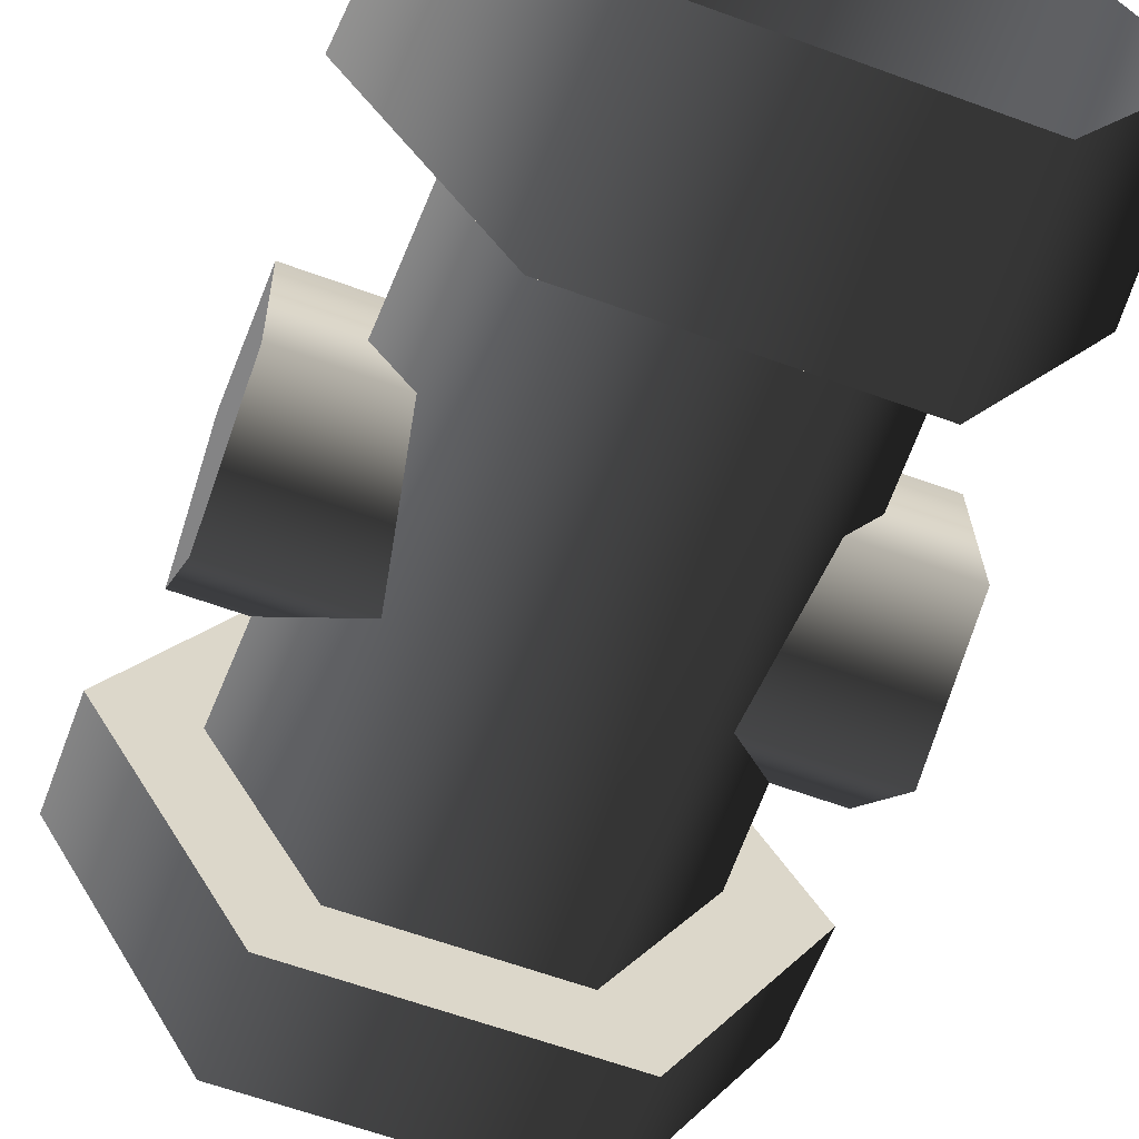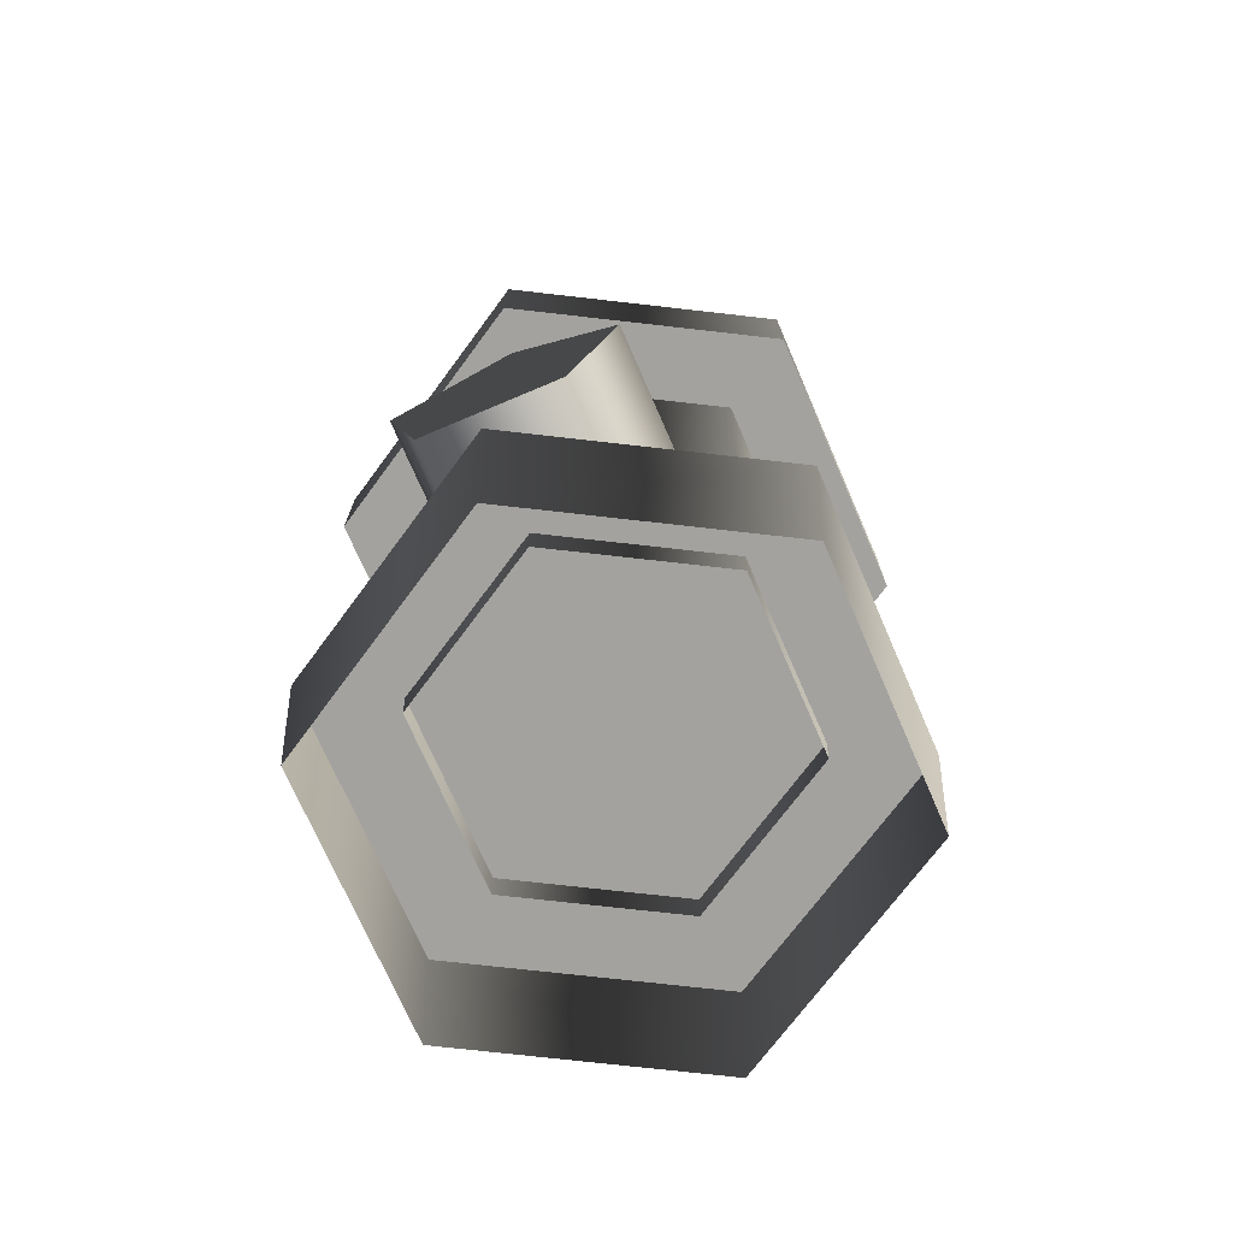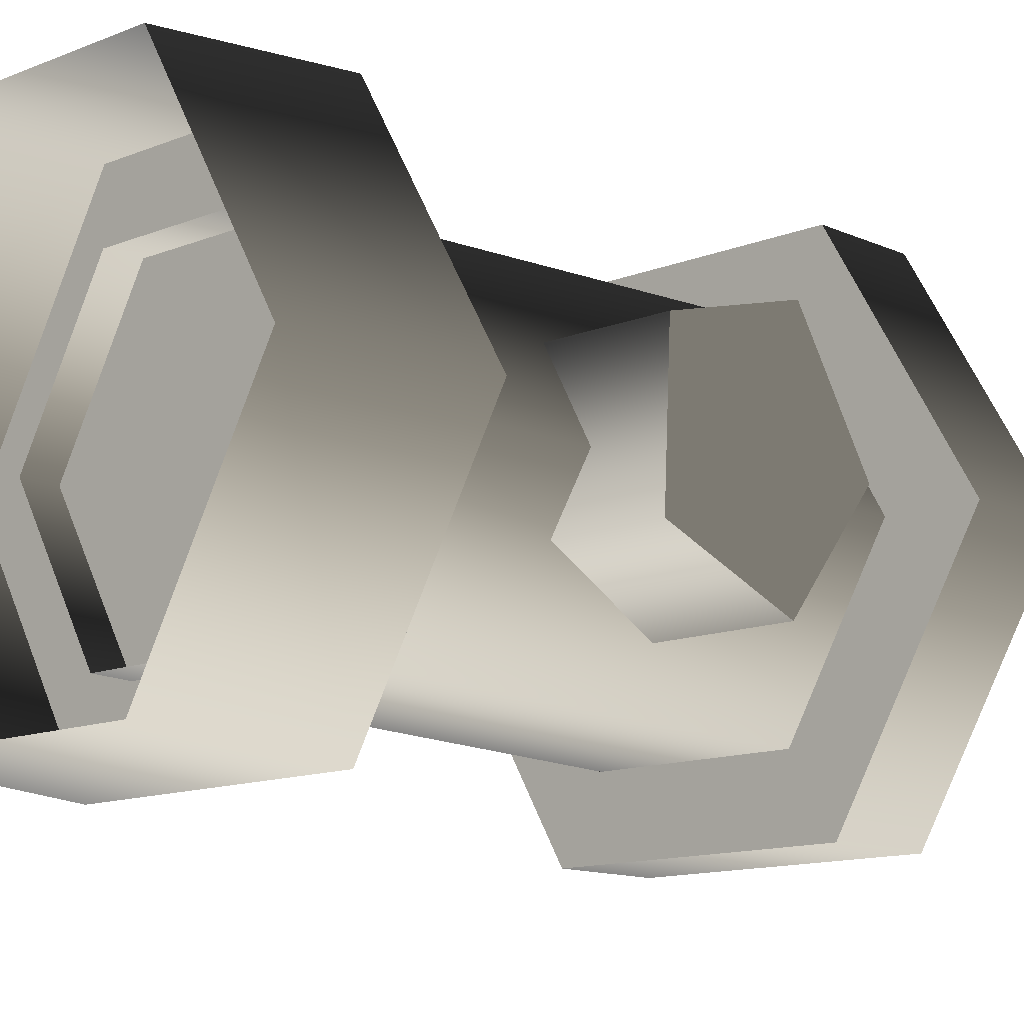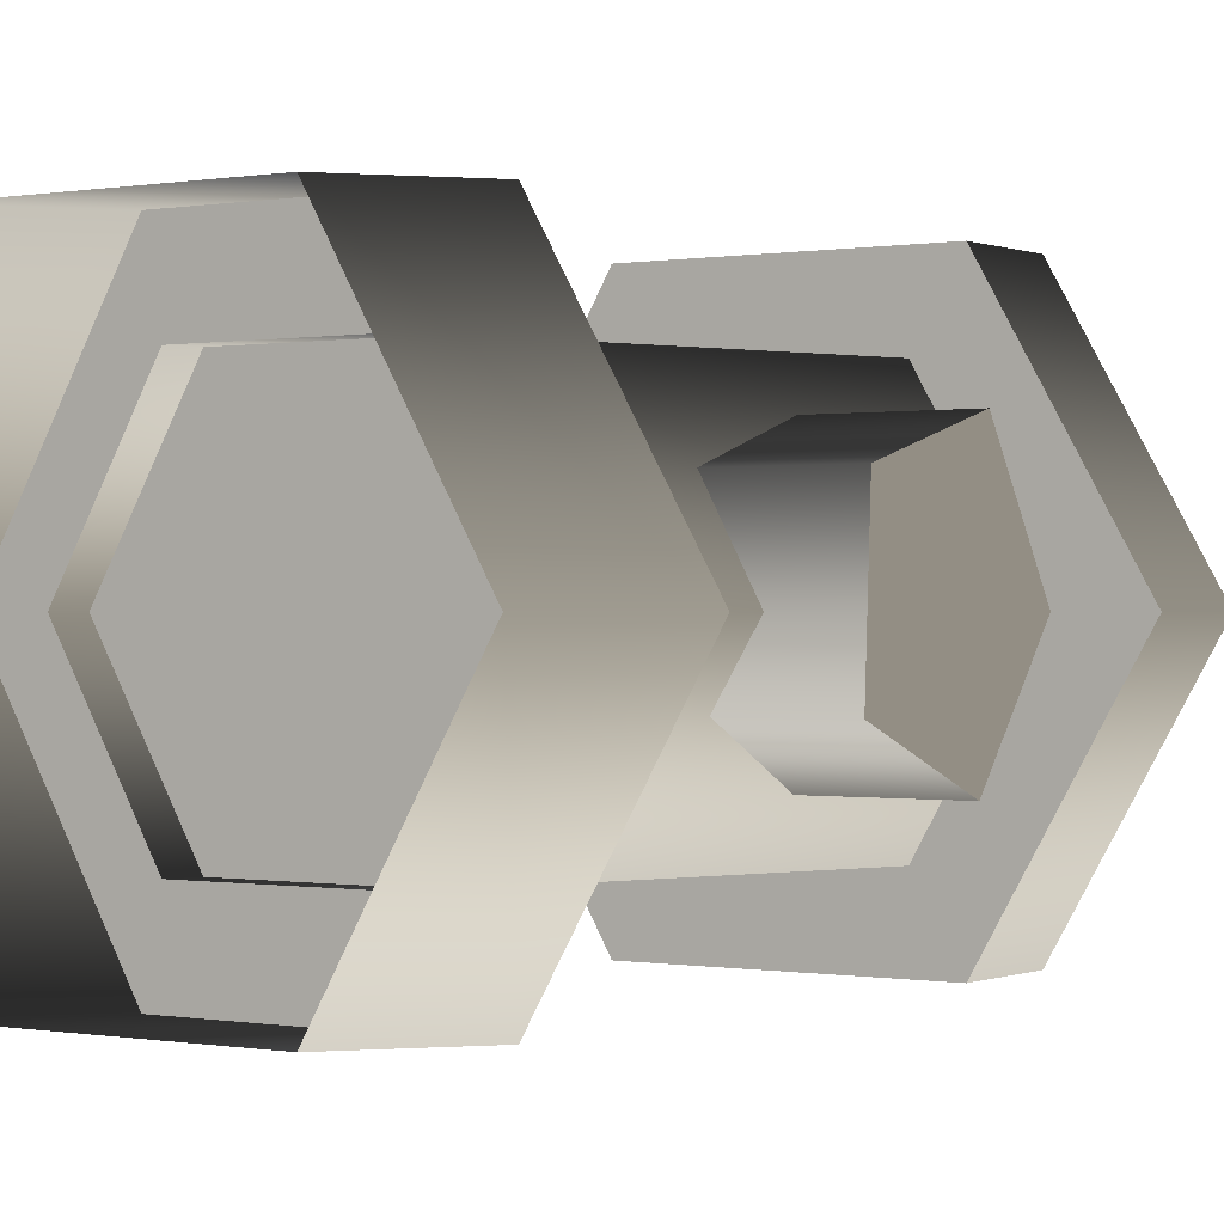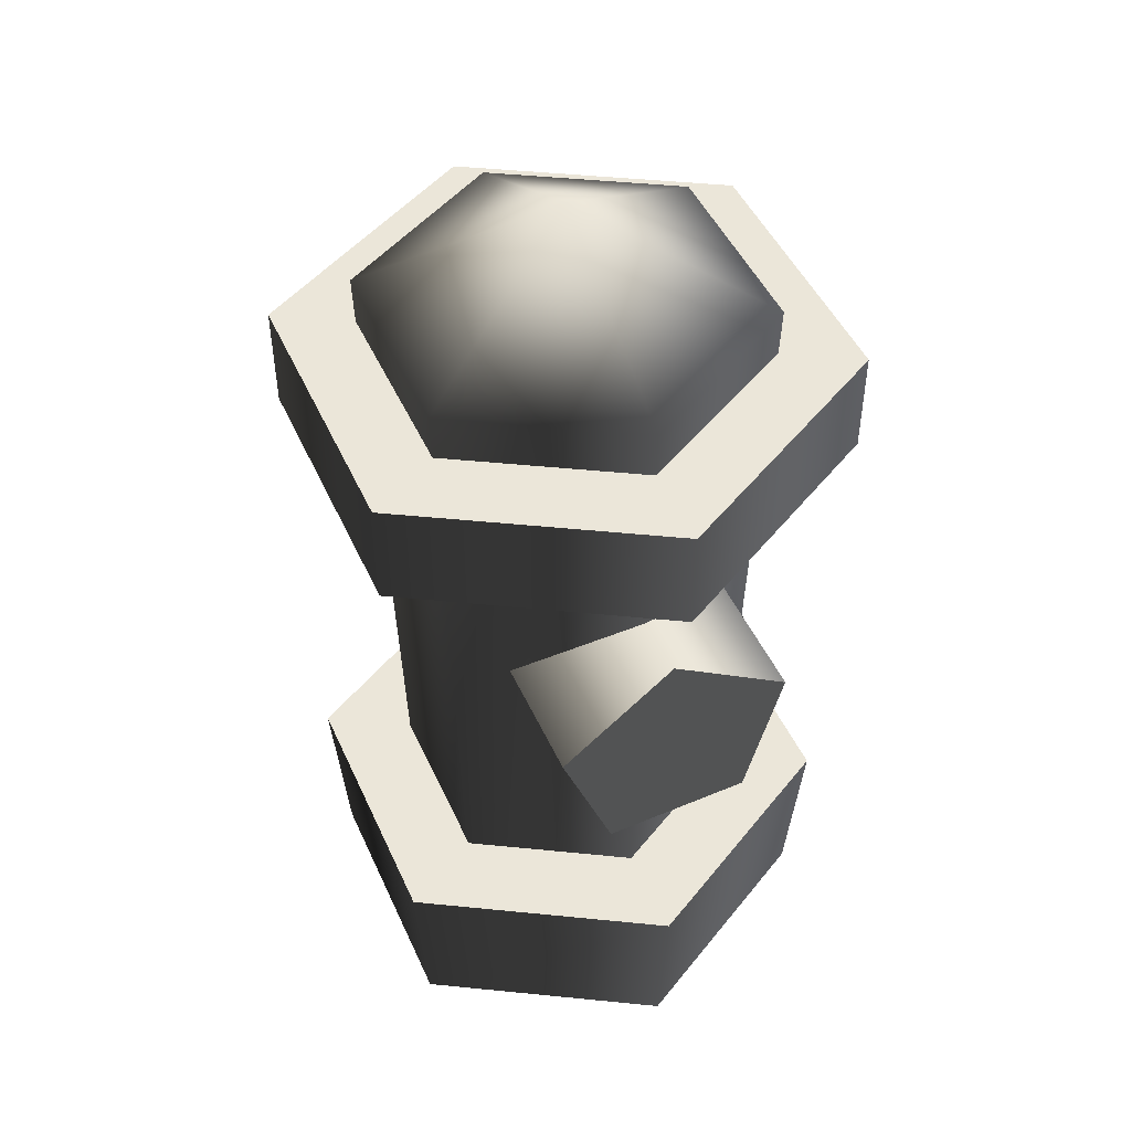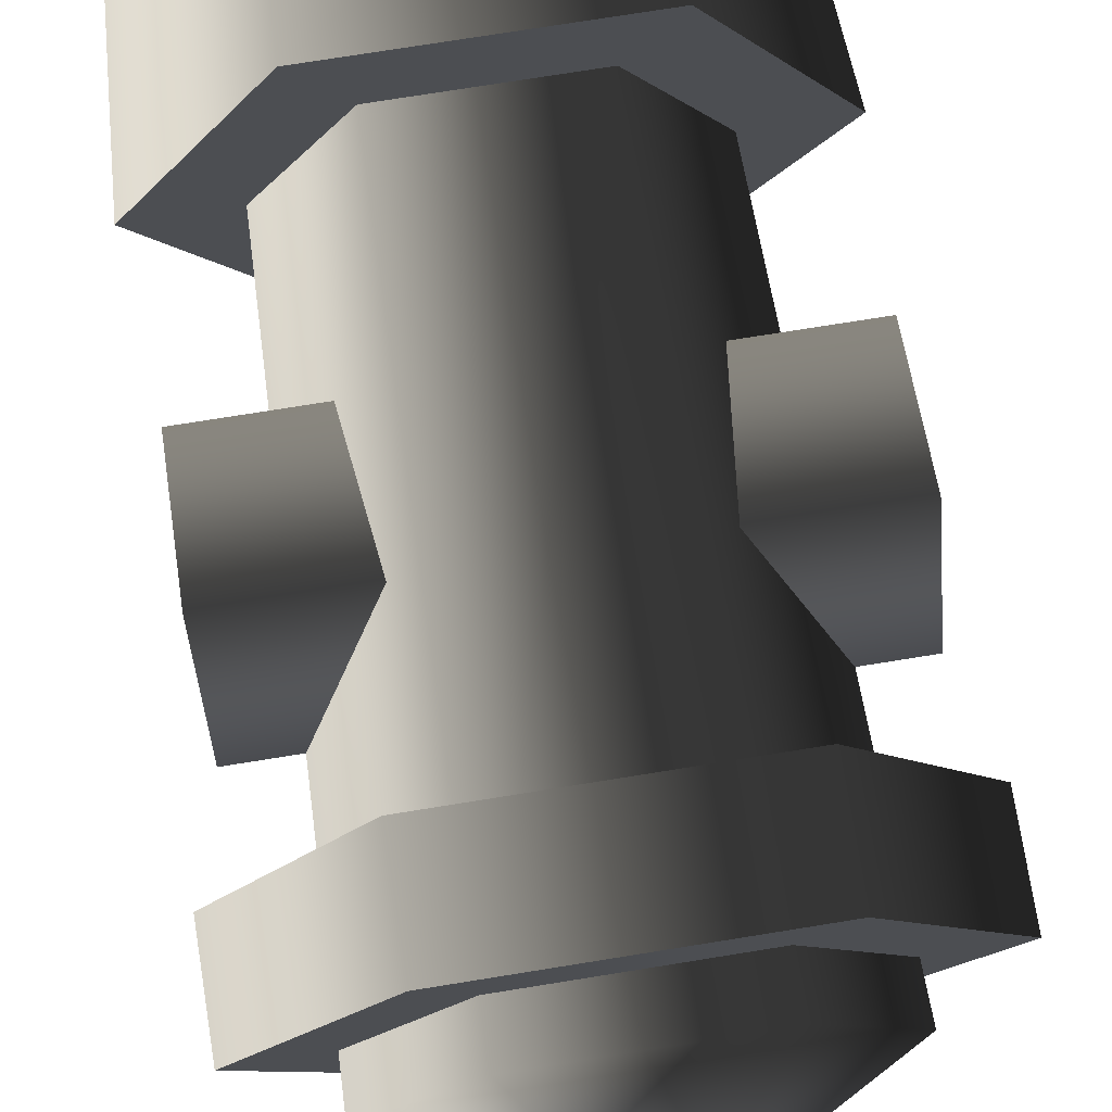
<metadata>
{"format":"obj","ext":"obj","renderer":"f3d","projection":"perspective","resolution":1024,"background":"white","views":[{"elev":-61.5,"azim":-20.5,"up":"+Z"},{"elev":-72.6,"azim":113.5,"up":"+Y"},{"elev":-12.4,"azim":43.6,"up":"+Z"},{"elev":0.0,"azim":34.2,"up":"+Z"},{"elev":47.5,"azim":-113.6,"up":"+Y"},{"elev":75.4,"azim":170.9,"up":"+Z"}]}
</metadata>
<code>
v 0.3921 0.3912 -0.0944
v -0.3921 0.3912 -0.0944
v -0.3921 0.403 0.1315
v 0.3921 0.403 0.1315
v -0.3921 0.6215 0.19
v 0.3921 0.6215 0.19
v -0.3921 0.7447 0.0003242
v 0.3921 0.7447 0.0003242
v -0.3921 0.6024 -0.1755
v 0.3921 0.6024 -0.1755
v -0.3921 0.3912 -0.0944
v 0.3921 0.3912 -0.0944
v 0.3921 0.6024 -0.1755
v 0.3921 0.3912 -0.0944
v 0.3921 0.403 0.1315
v 0.3921 0.6215 0.19
v 0.3921 0.7447 0.0003242
v -0.3921 0.403 0.1315
v -0.3921 0.3912 -0.0944
v -0.3921 0.6024 -0.1755
v -0.3921 0.6215 0.19
v -0.3921 0.7447 0.0003242
v 0.1997 -0.1614 -0.3458
v 0.2115 0.121 -0.3664
v -0.2115 0.121 -0.3664
v -0.1997 -0.1614 -0.3458
v -0.4231 0.121 -2.591e-17
v -0.3993 -0.1614 -2.445e-17
v -0.2115 0.121 0.3664
v -0.1997 -0.1614 0.3458
v 0.2115 0.121 0.3664
v 0.1997 -0.1614 0.3458
v 0.4231 0.121 2.591e-17
v 0.3993 -0.1614 2.445e-17
v 0.2115 0.121 -0.3664
v 0.1997 -0.1614 -0.3458
v -0.4231 0.121 -2.591e-17
v -0.2115 0.121 -0.3664
v 0.2115 0.121 -0.3664
v 0.4231 0.121 2.591e-17
v -0.2115 0.121 0.3664
v 0.2115 0.121 0.3664
v 0.1367 0.06333 -0.2369
v 0.1551 1.139 -0.2686
v -0.1551 1.139 -0.2686
v -0.1367 0.06333 -0.2369
v -0.3102 1.139 -1.899e-17
v -0.2735 0.06333 -1.675e-17
v -0.1551 1.139 0.2686
v -0.1367 0.06333 0.2369
v 0.1551 1.139 0.2686
v 0.1367 0.06333 0.2369
v 0.3102 1.139 1.899e-17
v 0.2735 0.06333 1.675e-17
v 0.1551 1.139 -0.2686
v 0.1367 0.06333 -0.2369
v -0.1551 1.139 -0.2686
v 0.1551 1.139 -0.2686
v 0 1.307 0
v -0.3102 1.139 -1.899e-17
v -0.1551 1.139 0.2686
v 0.1551 1.139 0.2686
v 0.3102 1.139 1.899e-17
v 0.2185 0.8942 -0.3785
v 0.2185 1.062 -0.3785
v -0.2185 1.062 -0.3785
v -0.2185 0.8942 -0.3785
v -0.4371 1.062 -2.676e-17
v -0.4371 0.8942 -2.676e-17
v -0.2185 1.062 0.3785
v -0.2185 0.8942 0.3785
v 0.2185 1.062 0.3785
v 0.2185 0.8942 0.3785
v 0.4371 1.062 2.676e-17
v 0.4371 0.8942 2.676e-17
v 0.2185 1.062 -0.3785
v 0.2185 0.8942 -0.3785
v 0.2185 0.8942 -0.3785
v -0.2185 0.8942 -0.3785
v -0.4371 0.8942 -2.676e-17
v 0.4371 0.8942 2.676e-17
v -0.2185 0.8942 0.3785
v 0.2185 0.8942 0.3785
v -0.4371 1.062 -2.676e-17
v -0.2185 1.062 -0.3785
v 0.2185 1.062 -0.3785
v 0.4371 1.062 2.676e-17
v -0.2185 1.062 0.3785
v 0.2185 1.062 0.3785
g Hydrant_(1)_2499_58
f 1 3 2
f 1 4 3
f 4 5 3
f 4 6 5
f 6 7 5
f 6 8 7
f 8 9 7
f 8 10 9
f 10 11 9
f 10 12 11
f 13 15 14
f 15 13 16
f 16 13 17
f 18 20 19
f 20 18 21
f 20 21 22
f 23 25 24
f 23 26 25
f 26 27 25
f 26 28 27
f 28 29 27
f 28 30 29
f 30 31 29
f 30 32 31
f 32 33 31
f 32 34 33
f 34 35 33
f 34 36 35
f 37 39 38
f 39 37 40
f 40 37 41
f 40 41 42
f 43 45 44
f 43 46 45
f 46 47 45
f 46 48 47
f 48 49 47
f 48 50 49
f 50 51 49
f 50 52 51
f 52 53 51
f 52 54 53
f 54 55 53
f 54 56 55
f 57 59 58
f 60 59 57
f 61 59 60
f 62 59 61
f 63 59 62
f 58 59 63
f 64 66 65
f 64 67 66
f 67 68 66
f 67 69 68
f 69 70 68
f 69 71 70
f 71 72 70
f 71 73 72
f 73 74 72
f 73 75 74
f 75 76 74
f 75 77 76
f 78 80 79
f 80 78 81
f 80 81 82
f 82 81 83
f 84 86 85
f 86 84 87
f 87 84 88
f 87 88 89

</code>
